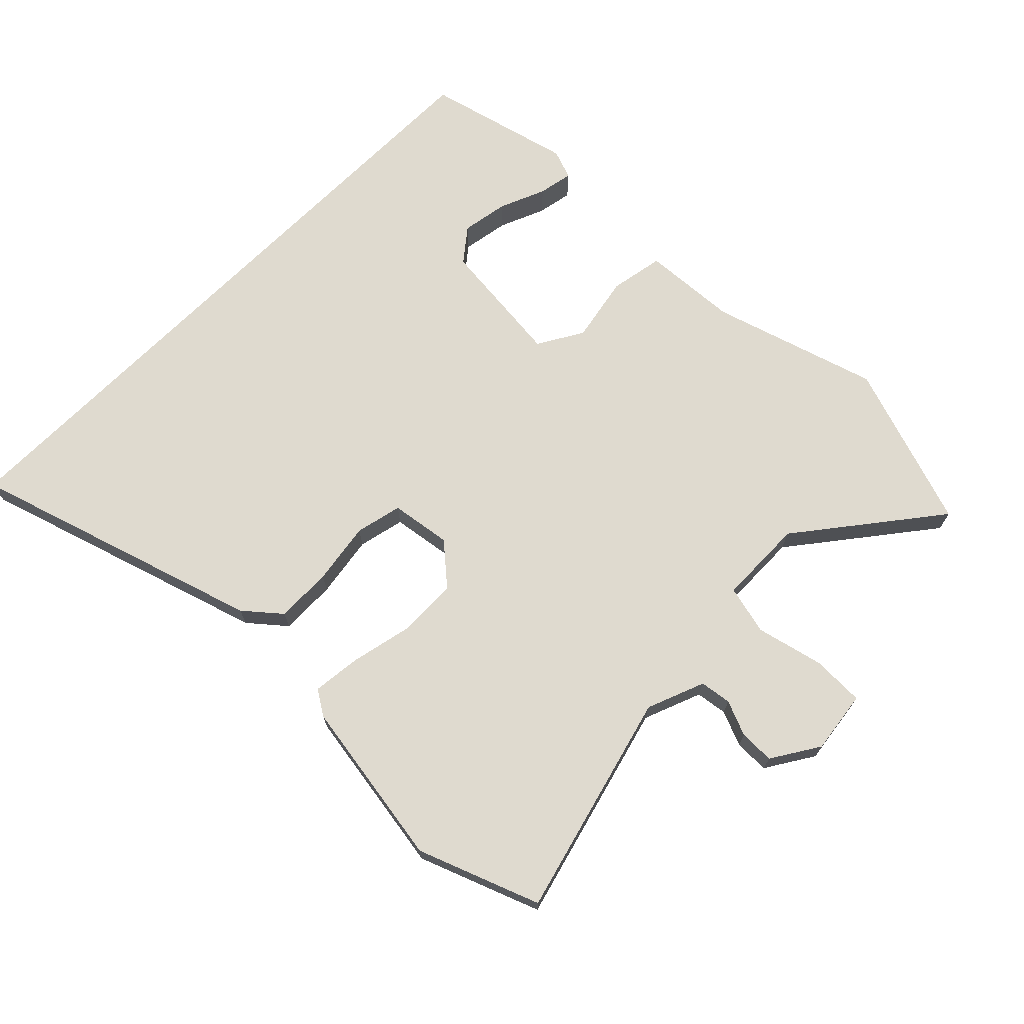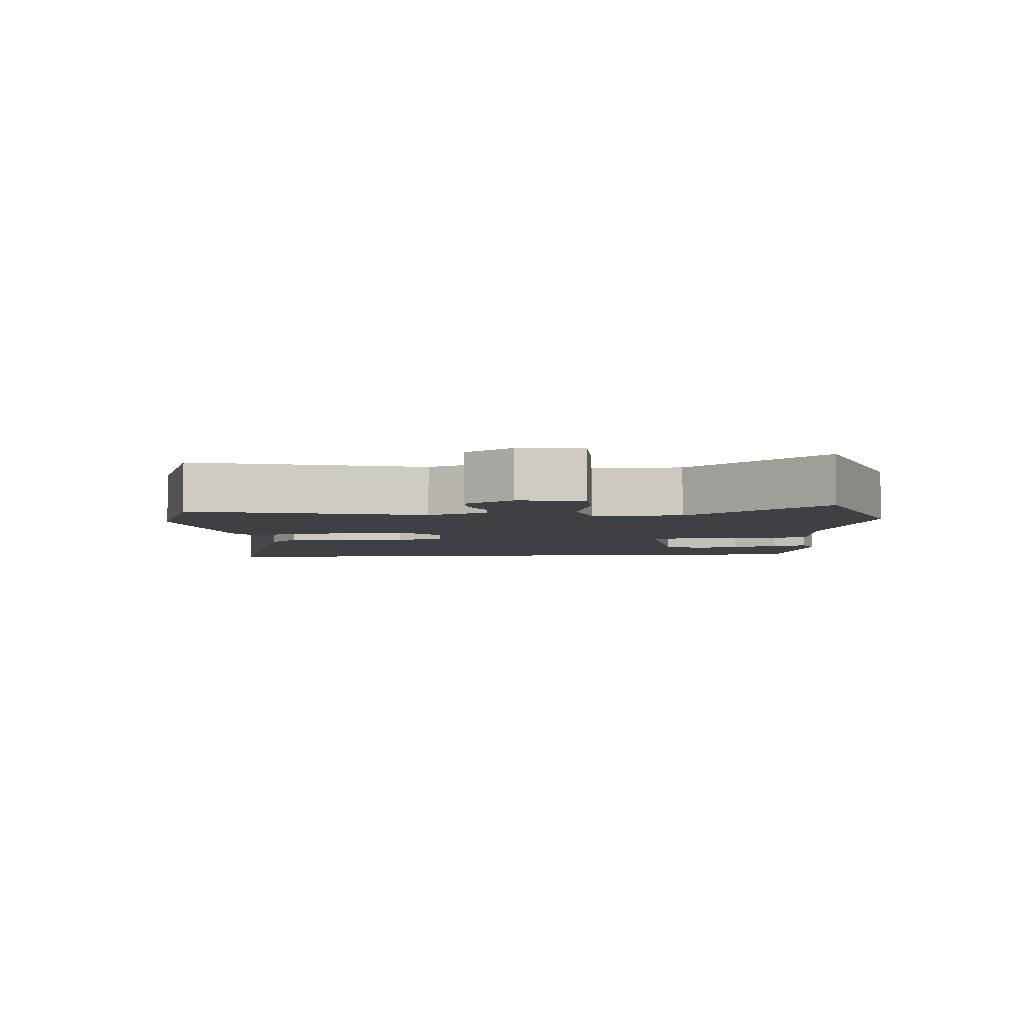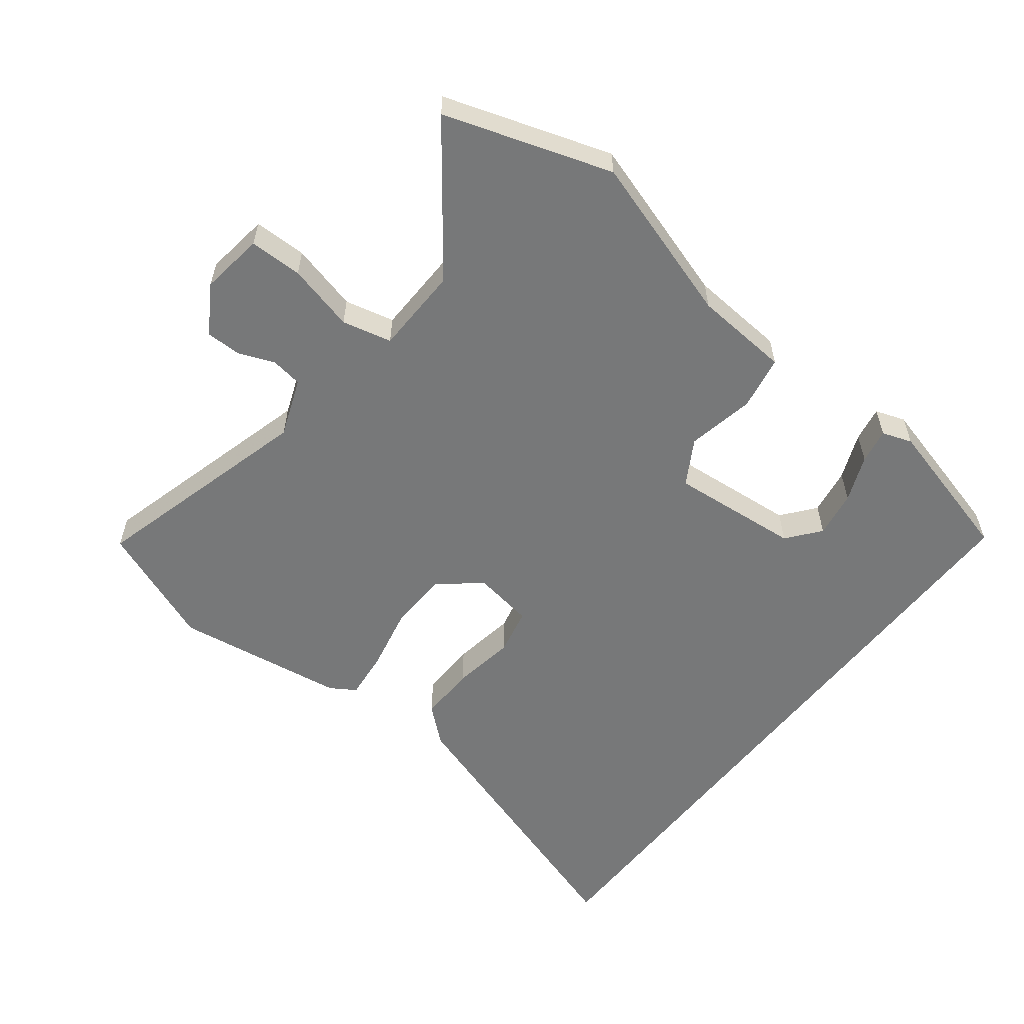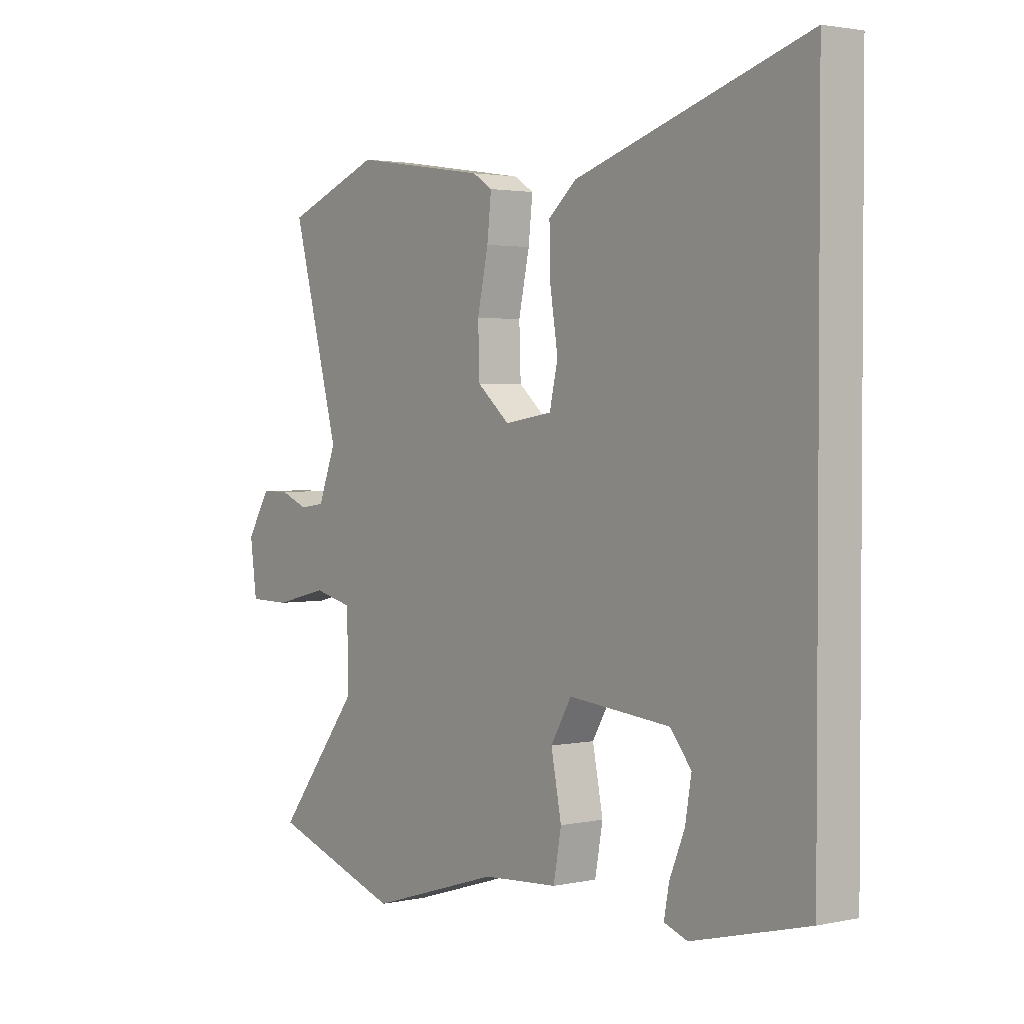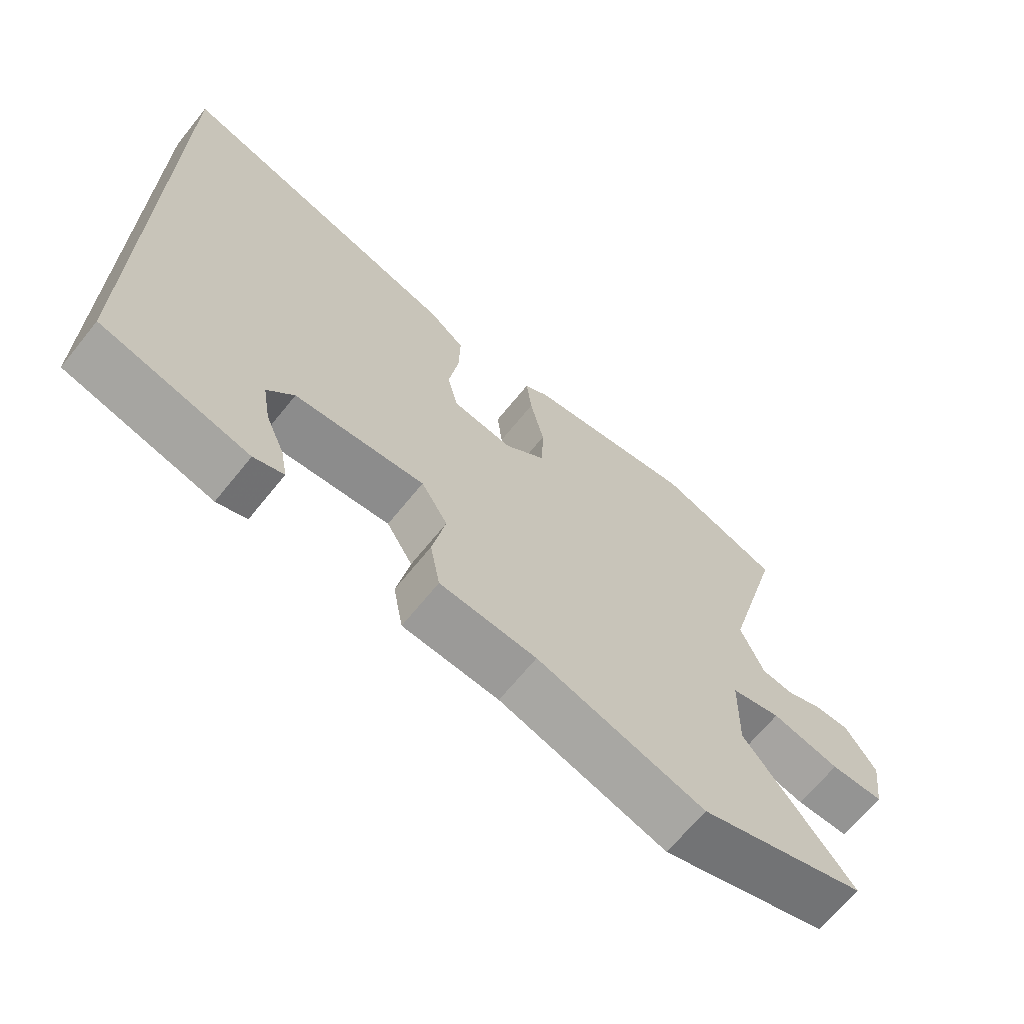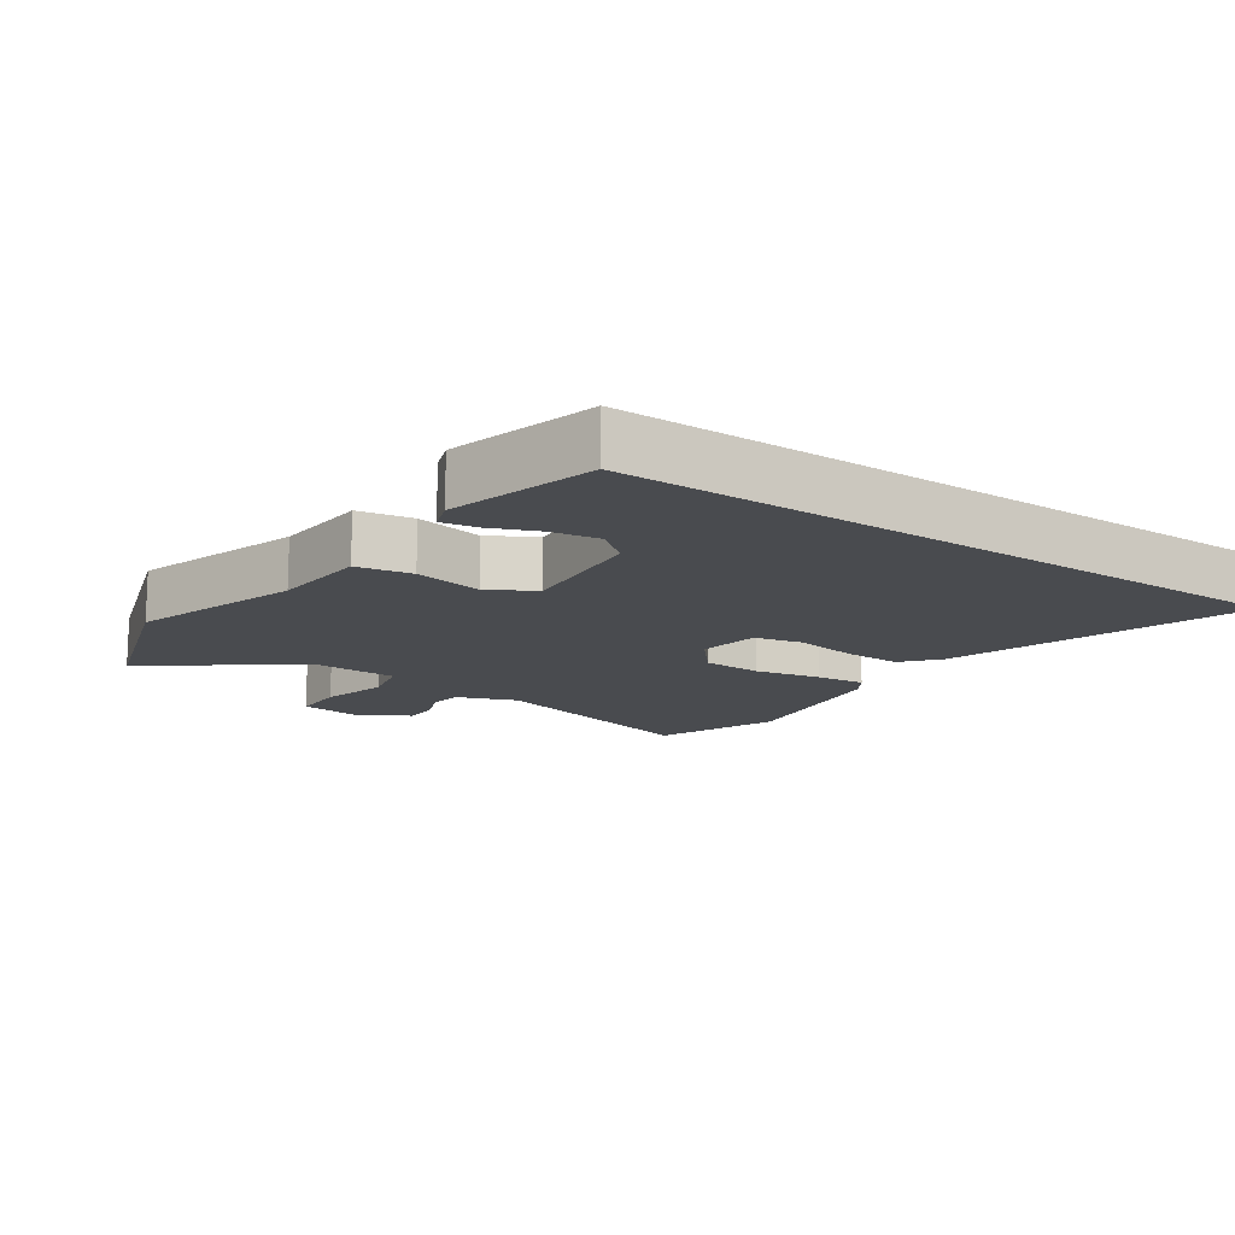
<metadata>
{"format":"obj","ext":"obj","renderer":"f3d","projection":"perspective","resolution":1024,"background":"white","views":[{"elev":70.6,"azim":44.9,"up":"+Y"},{"elev":-4.6,"azim":95.0,"up":"+Y"},{"elev":-57.4,"azim":141.9,"up":"+Y"},{"elev":2.3,"azim":-127.2,"up":"+Z"},{"elev":-67.4,"azim":-39.0,"up":"+Z"},{"elev":-14.2,"azim":-124.8,"up":"+Y"}]}
</metadata>
<code>
v -0.5 0.07 -0.421
v -0.5 0.07 0.606
v -0.057 0.07 0.466
v -0.003 0.07 0.42
v -0.005 0.07 0.334
v -0.02 0.07 0.239
v -0.004 0.07 0.168
v 0.088 0.07 0.154
v 0.15 0.07 0.207
v 0.153 0.07 0.296
v 0.132 0.07 0.393
v 0.124 0.07 0.467
v 0.162 0.07 0.491
v 0.42 0.07 0.531
v 0.604 0.07 0.46
v 0.513 0.07 0.121
v 0.547 0.07 0.033
v 0.595 0.07 0.026
v 0.649 0.07 0.048
v 0.702 0.07 0.048
v 0.747 0.07 -0.024
v 0.734 0.07 -0.12
v 0.654 0.07 -0.121
v 0.552 0.07 -0.096
v 0.477 0.07 -0.114
v 0.474 0.07 -0.246
v 0.636 0.07 -0.455
v 0.384 0.07 -0.539
v 0.132 0.07 -0.461
v -0.013 0.07 -0.451
v -0.028 0.07 -0.369
v -0.008 0.07 -0.267
v -0.048 0.07 -0.199
v -0.244 0.07 -0.218
v -0.284 0.07 -0.268
v -0.272 0.07 -0.339
v -0.243 0.07 -0.409
v -0.233 0.07 -0.462
v -0.278 0.07 -0.478
v -0.5 0 -0.421
v -0.5 0 0.606
v -0.057 0 0.466
v -0.003 0 0.42
v -0.005 0 0.334
v -0.02 0 0.239
v -0.004 0 0.168
v 0.088 0 0.154
v 0.15 0 0.207
v 0.153 0 0.296
v 0.132 0 0.393
v 0.124 0 0.467
v 0.162 0 0.491
v 0.42 0 0.531
v 0.604 0 0.46
v 0.513 0 0.121
v 0.547 0 0.033
v 0.595 0 0.026
v 0.649 0 0.048
v 0.702 0 0.048
v 0.747 0 -0.024
v 0.734 0 -0.12
v 0.654 0 -0.121
v 0.552 0 -0.096
v 0.477 0 -0.114
v 0.474 0 -0.246
v 0.636 0 -0.455
v 0.384 0 -0.539
v 0.132 0 -0.461
v -0.013 0 -0.451
v -0.028 0 -0.369
v -0.008 0 -0.267
v -0.048 0 -0.199
v -0.244 0 -0.218
v -0.284 0 -0.268
v -0.272 0 -0.339
v -0.243 0 -0.409
v -0.233 0 -0.462
v -0.278 0 -0.478
f 38 39 1
f 37 38 1
f 36 37 1
f 35 36 1 2
f 4 5 6
f 3 4 6
f 2 3 6
f 35 2 6
f 34 35 6
f 33 34 6 7
f 32 33 7 8
f 32 8 9
f 31 32 9
f 30 31 9
f 29 30 9
f 26 27 28 29
f 29 9 10
f 26 29 10
f 25 26 10
f 12 13 14
f 11 12 14
f 10 11 14
f 25 10 14
f 24 25 14
f 22 23 24
f 21 22 24
f 20 21 24
f 19 20 24
f 18 19 24
f 17 18 24
f 16 17 24
f 16 24 14
f 14 15 16
f 40 78 77
f 40 77 76
f 40 76 75
f 41 40 75 74
f 45 44 43
f 45 43 42
f 45 42 41
f 45 41 74
f 45 74 73
f 46 45 73 72
f 47 46 72 71
f 48 47 71
f 48 71 70
f 48 70 69
f 48 69 68
f 68 67 66 65
f 49 48 68
f 49 68 65
f 49 65 64
f 53 52 51
f 53 51 50
f 53 50 49
f 53 49 64
f 53 64 63
f 63 62 61
f 63 61 60
f 63 60 59
f 63 59 58
f 63 58 57
f 63 57 56
f 63 56 55
f 53 63 55
f 55 54 53
f 1 40 41 2
f 2 41 42 3
f 3 42 43 4
f 4 43 44 5
f 5 44 45 6
f 6 45 46 7
f 7 46 47 8
f 8 47 48 9
f 9 48 49 10
f 10 49 50 11
f 11 50 51 12
f 12 51 52 13
f 13 52 53 14
f 14 53 54 15
f 15 54 55 16
f 16 55 56 17
f 17 56 57 18
f 18 57 58 19
f 19 58 59 20
f 20 59 60 21
f 21 60 61 22
f 22 61 62 23
f 23 62 63 24
f 24 63 64 25
f 25 64 65 26
f 26 65 66 27
f 27 66 67 28
f 28 67 68 29
f 29 68 69 30
f 30 69 70 31
f 31 70 71 32
f 32 71 72 33
f 33 72 73 34
f 34 73 74 35
f 35 74 75 36
f 36 75 76 37
f 37 76 77 38
f 38 77 78 39
f 39 78 40 1

</code>
